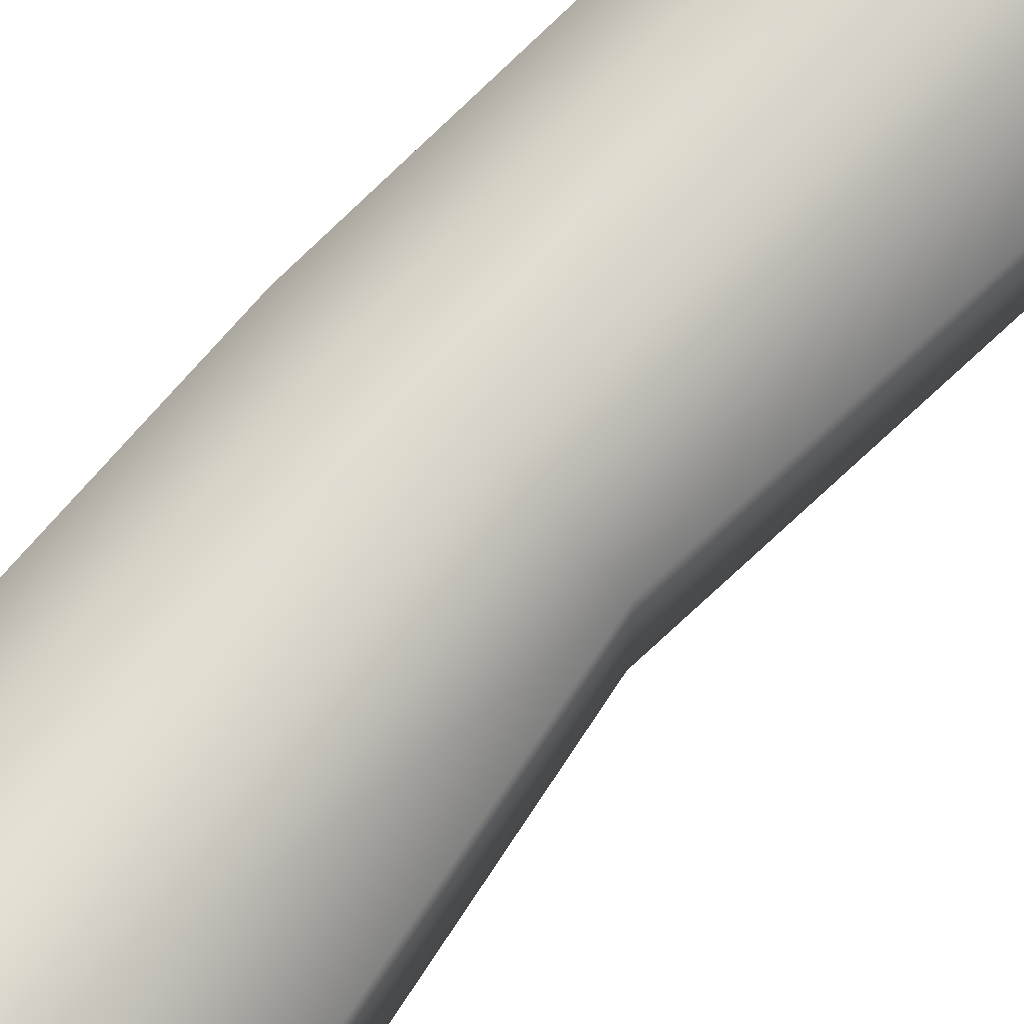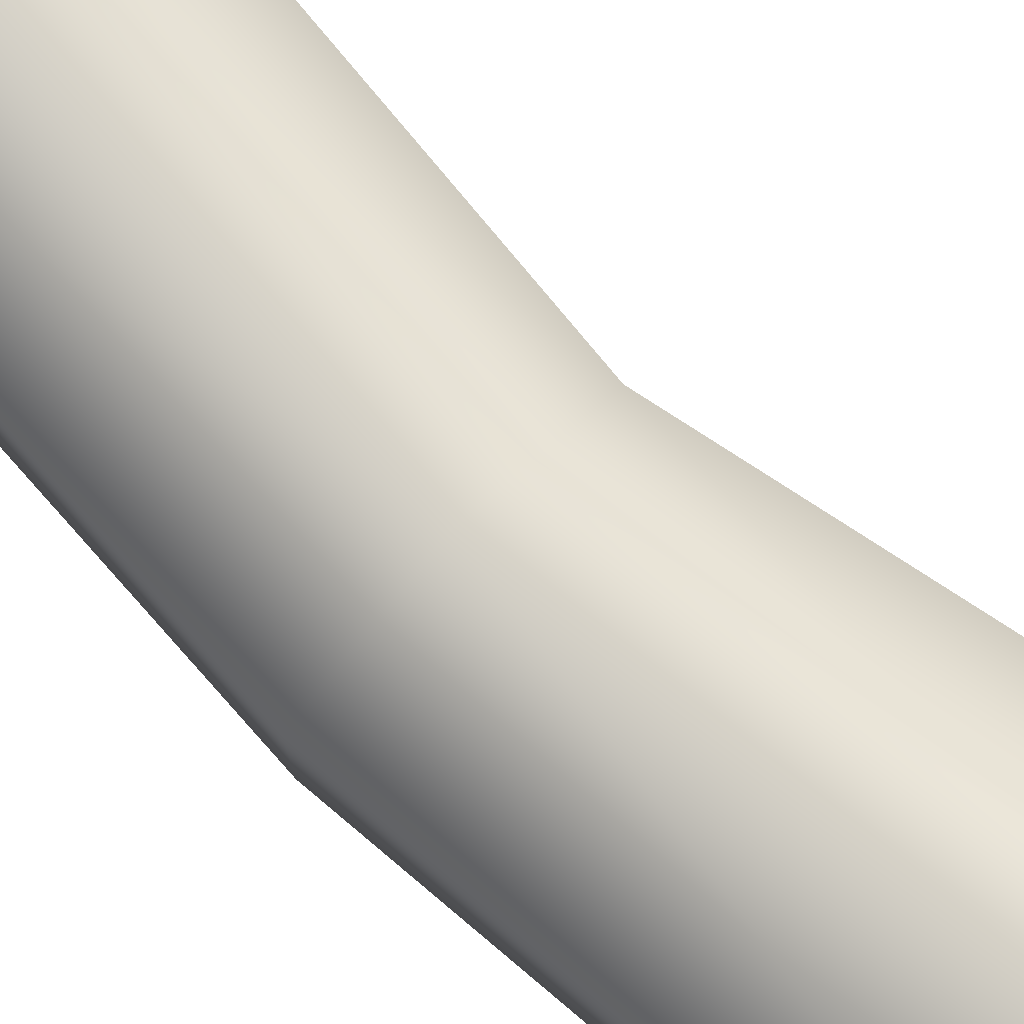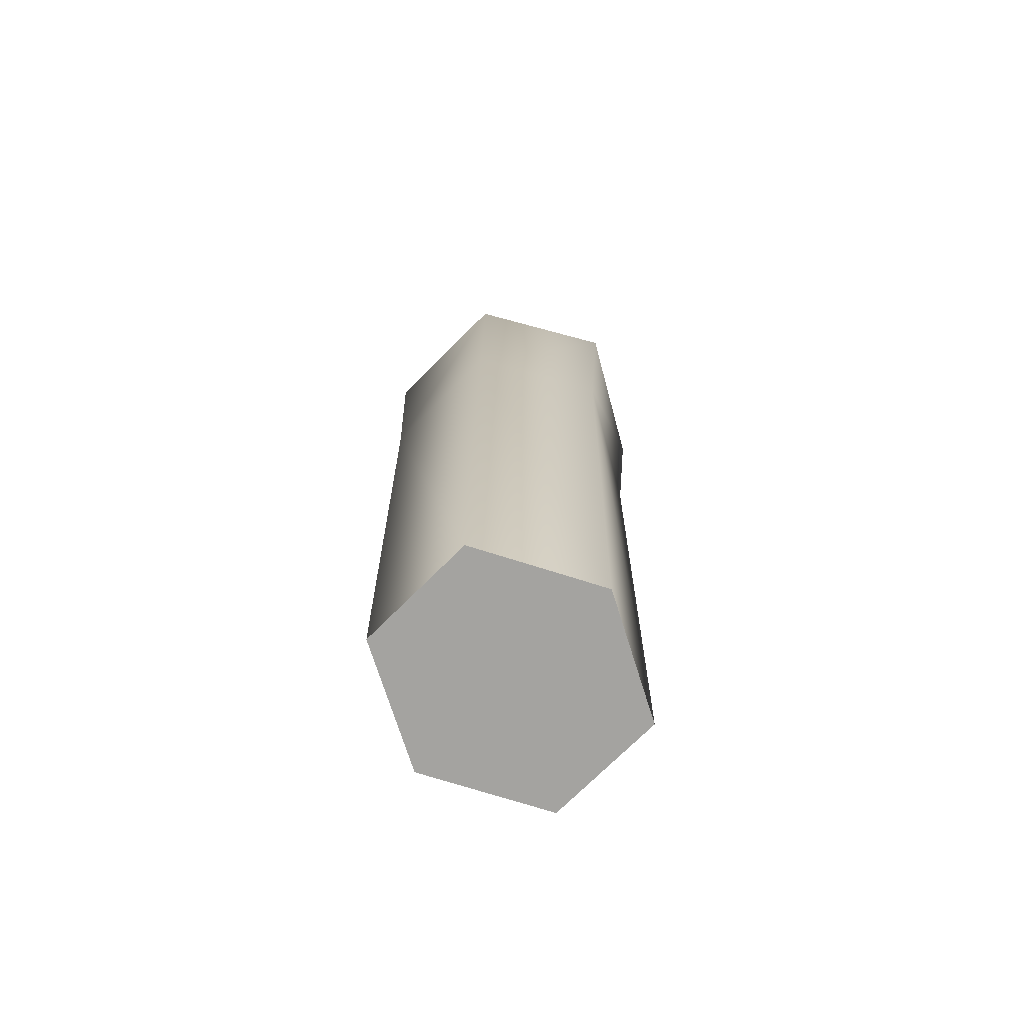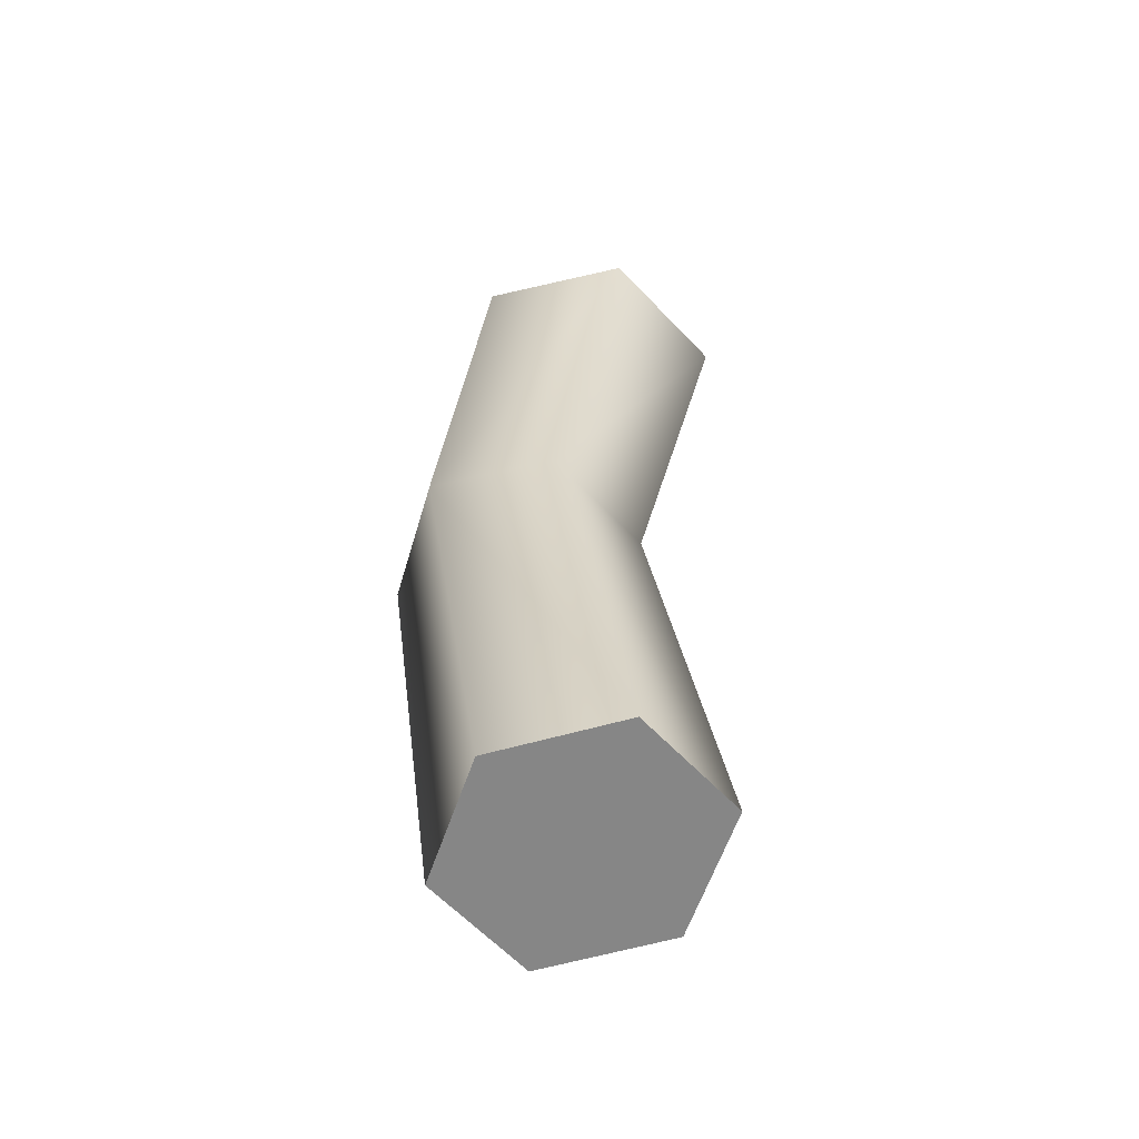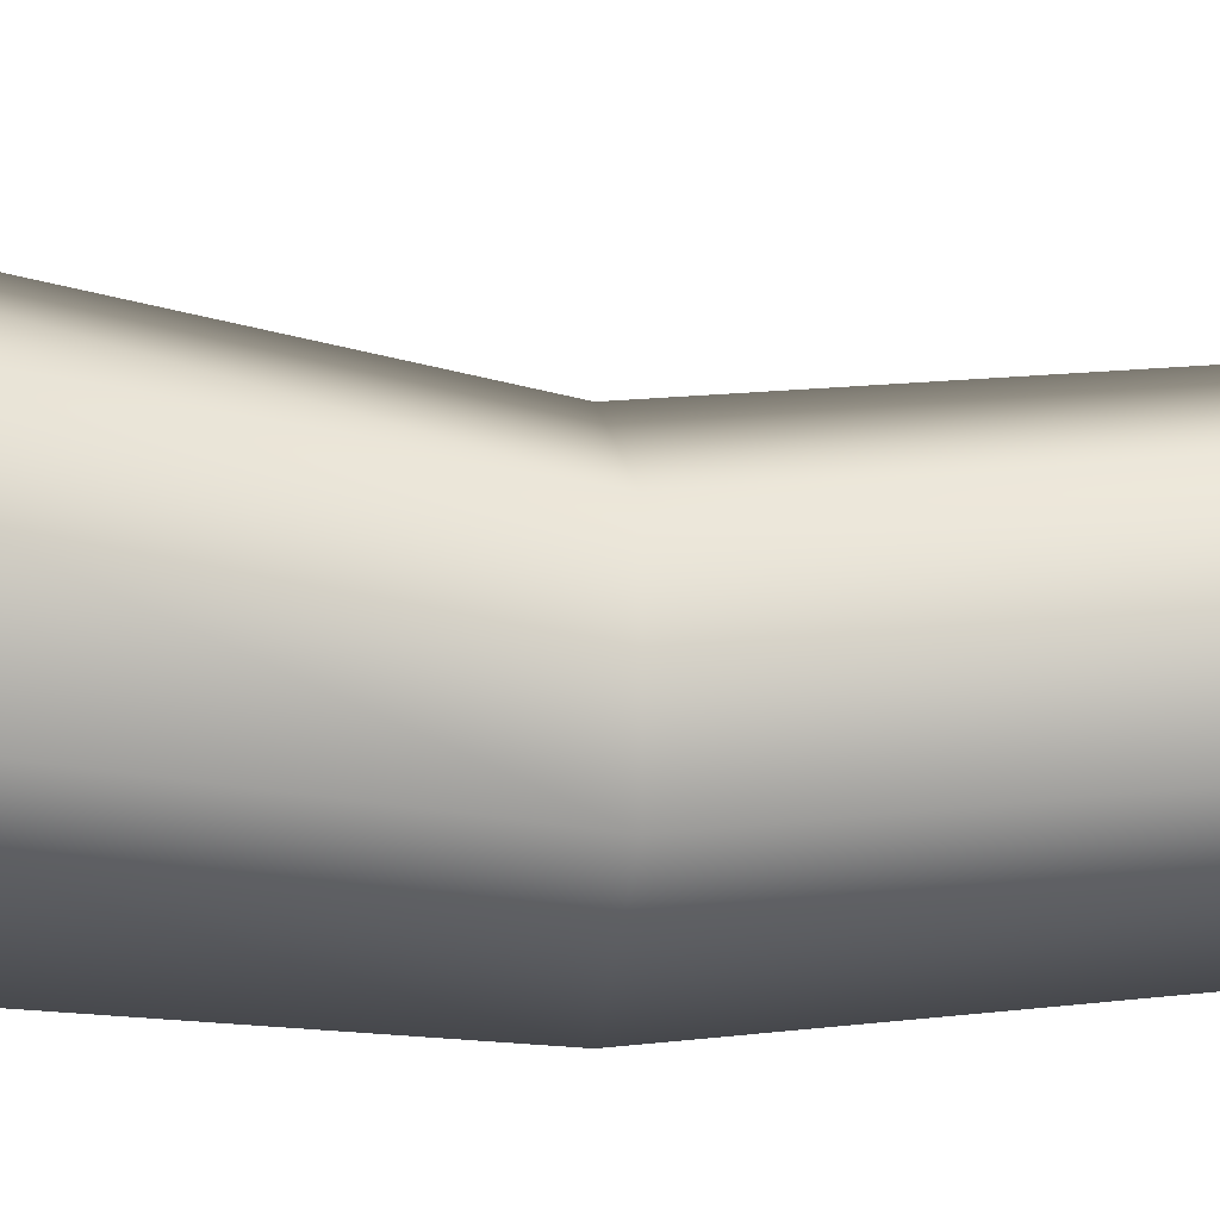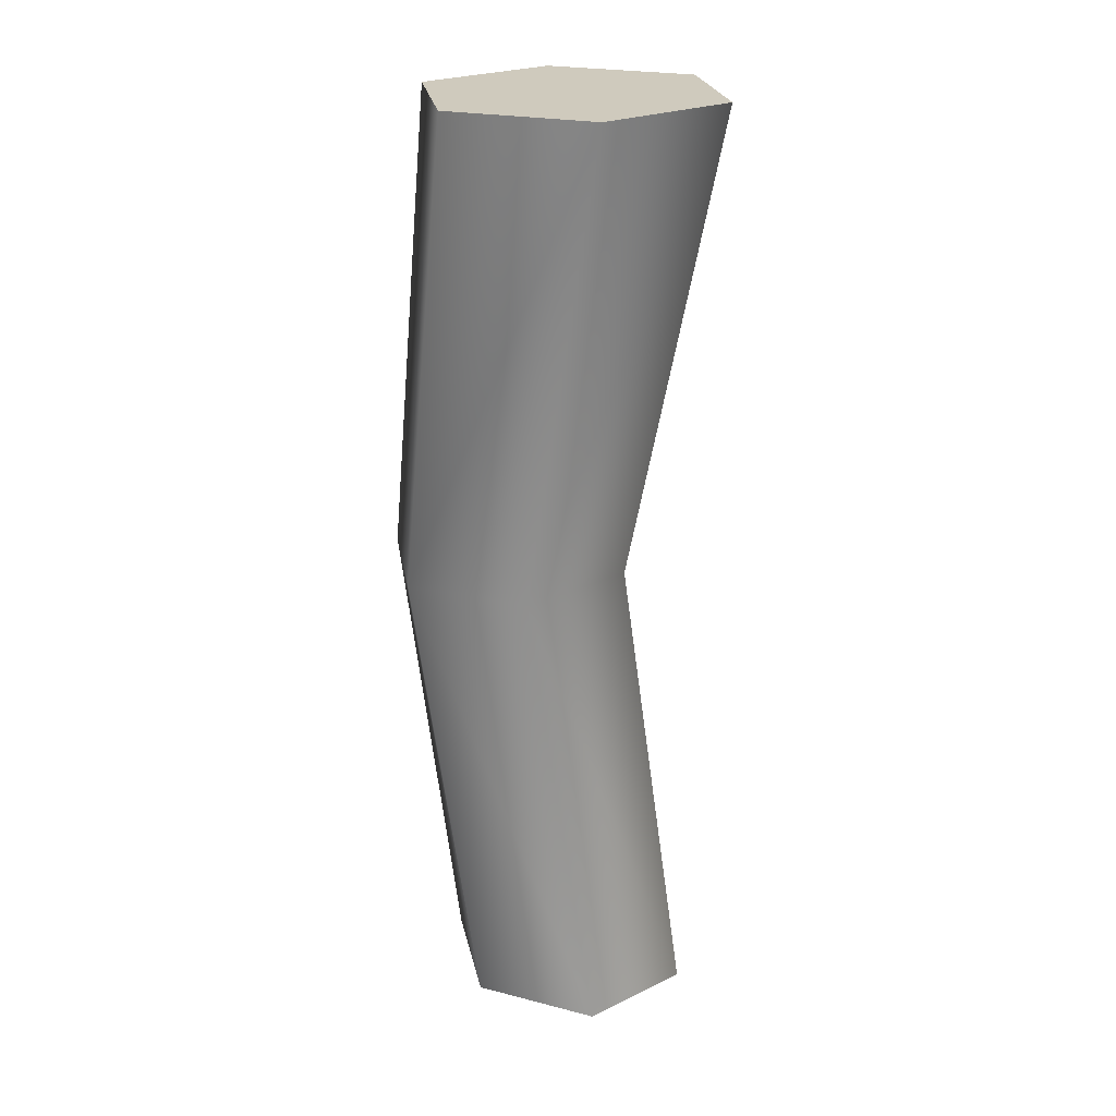
<metadata>
{"format":"obj","ext":"obj","renderer":"f3d","projection":"perspective","resolution":1024,"background":"white","views":[{"elev":73.5,"azim":41.9,"up":"+Y"},{"elev":77.8,"azim":-46.5,"up":"+Y"},{"elev":-73.0,"azim":-45.0,"up":"+Z"},{"elev":-62.0,"azim":43.3,"up":"+Z"},{"elev":-12.4,"azim":80.8,"up":"+Y"},{"elev":23.0,"azim":51.0,"up":"+Z"}]}
</metadata>
<code>
v  -1.419 0.8766 -6.114
v  -1.891 0.3576 -0
v  -0.4793 1.173 -0
v  0.0883 1.659 -6.114
v  -1.419 -0.6874 -6.114
v  -1.891 -1.273 -0
v  0.0883 -1.469 -6.114
v  -0.4793 -2.088 -0
v  1.596 -0.6874 -6.114
v  0.9326 -1.273 -0
v  1.596 0.8766 -6.114
v  0.9326 0.3576 -0
v  -1.561 1.091 6.114
v  -1.561 -0.9021 6.114
v  0.1649 -1.899 6.114
v  1.891 1.091 6.114
v  1.891 -0.9021 6.114
v  0.1649 2.088 6.114
g Log_B
f 1 2 3 4
f 5 6 2 1
f 7 8 6 5
f 9 10 8 7
f 11 12 10 9
f 4 3 12 11
f 9 7 5 4
f 5 1 4
f 11 9 4
f 13 14 15 16
f 15 17 16
f 18 13 16
f 13 18 3 2
f 14 13 2 6
f 15 14 6 8
f 17 15 8 10
f 16 17 10 12
f 18 16 12 3

</code>
